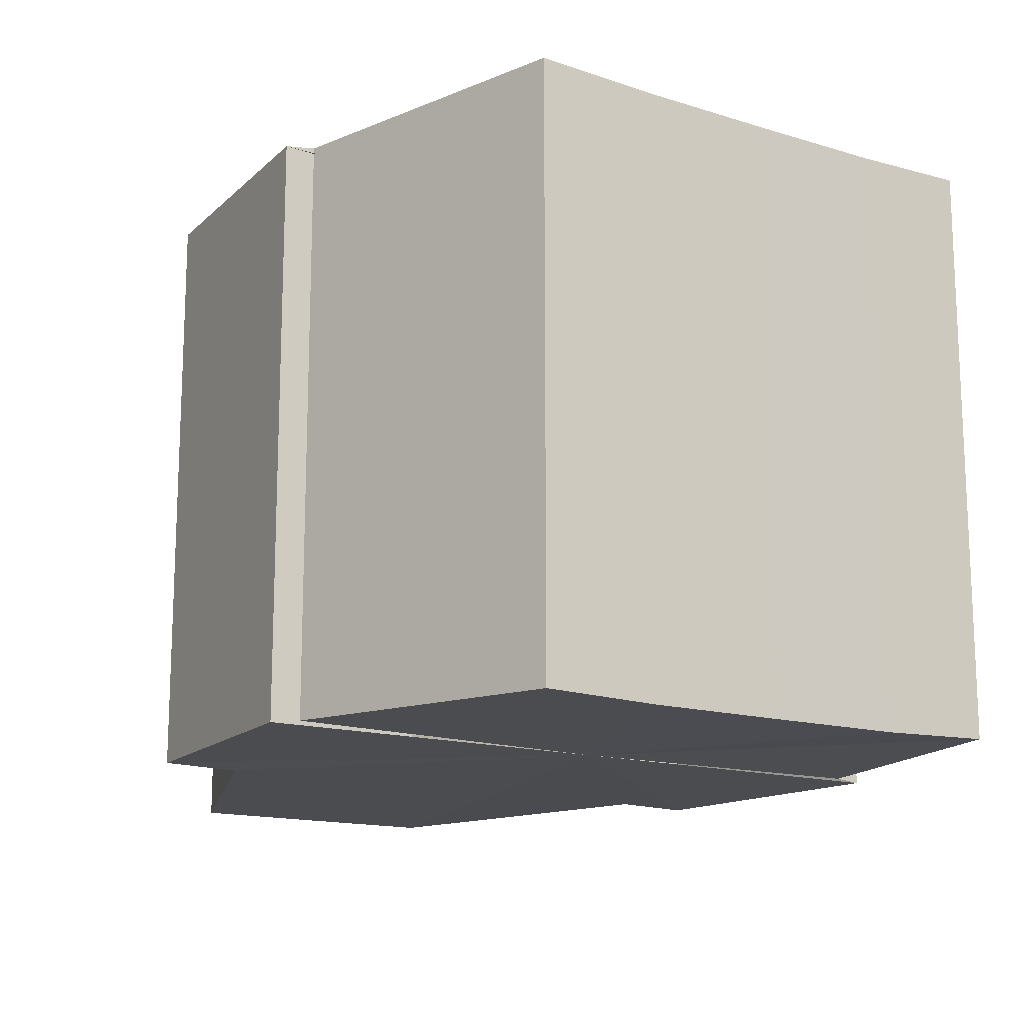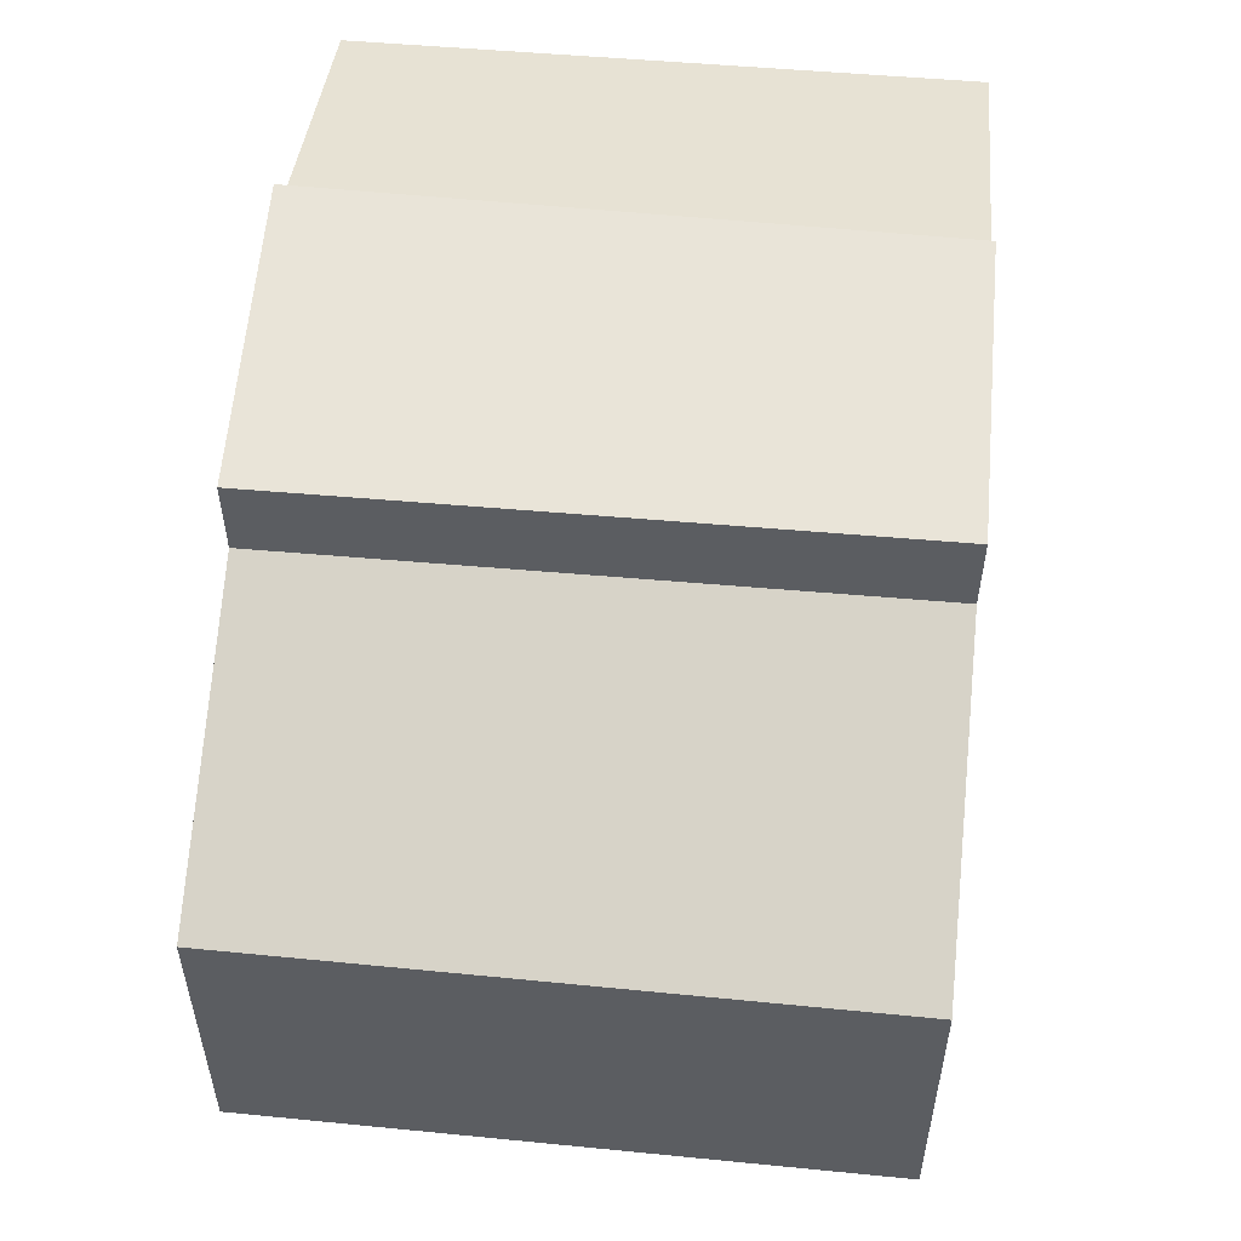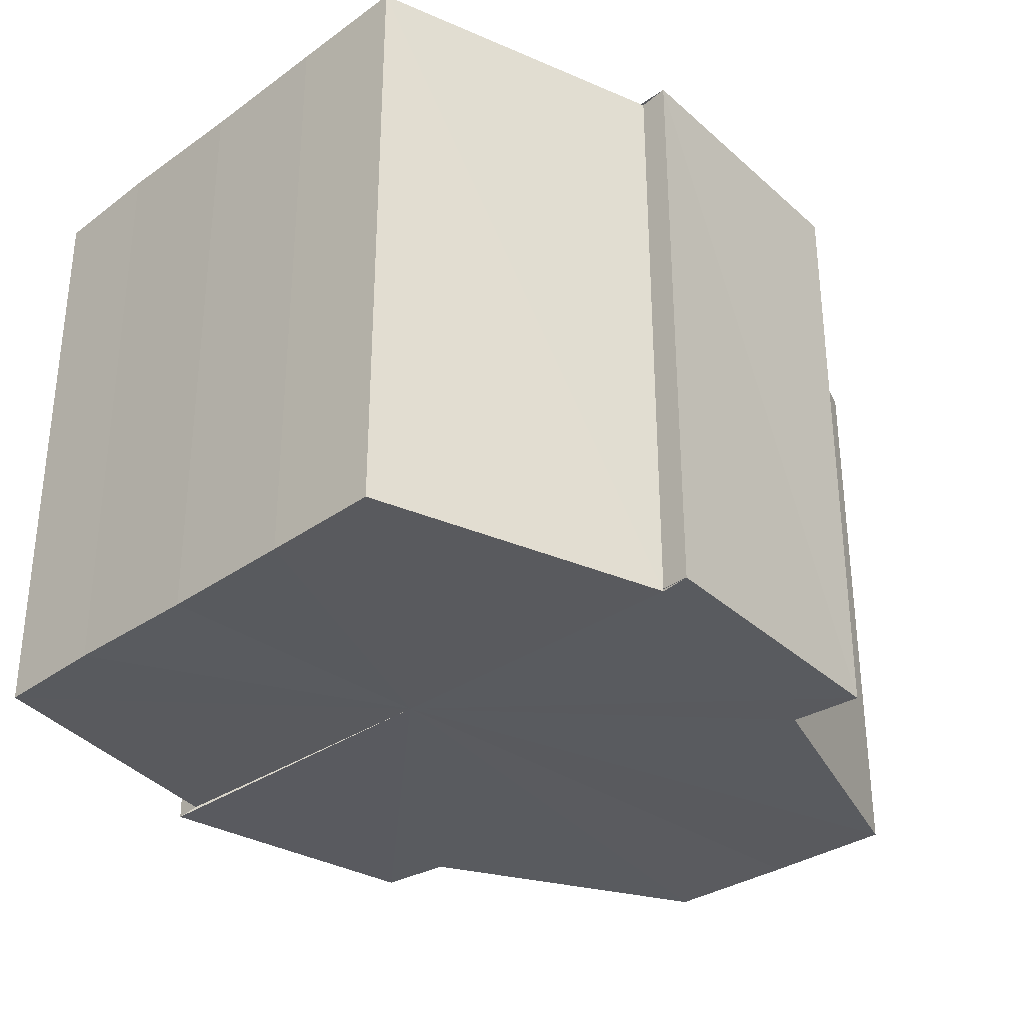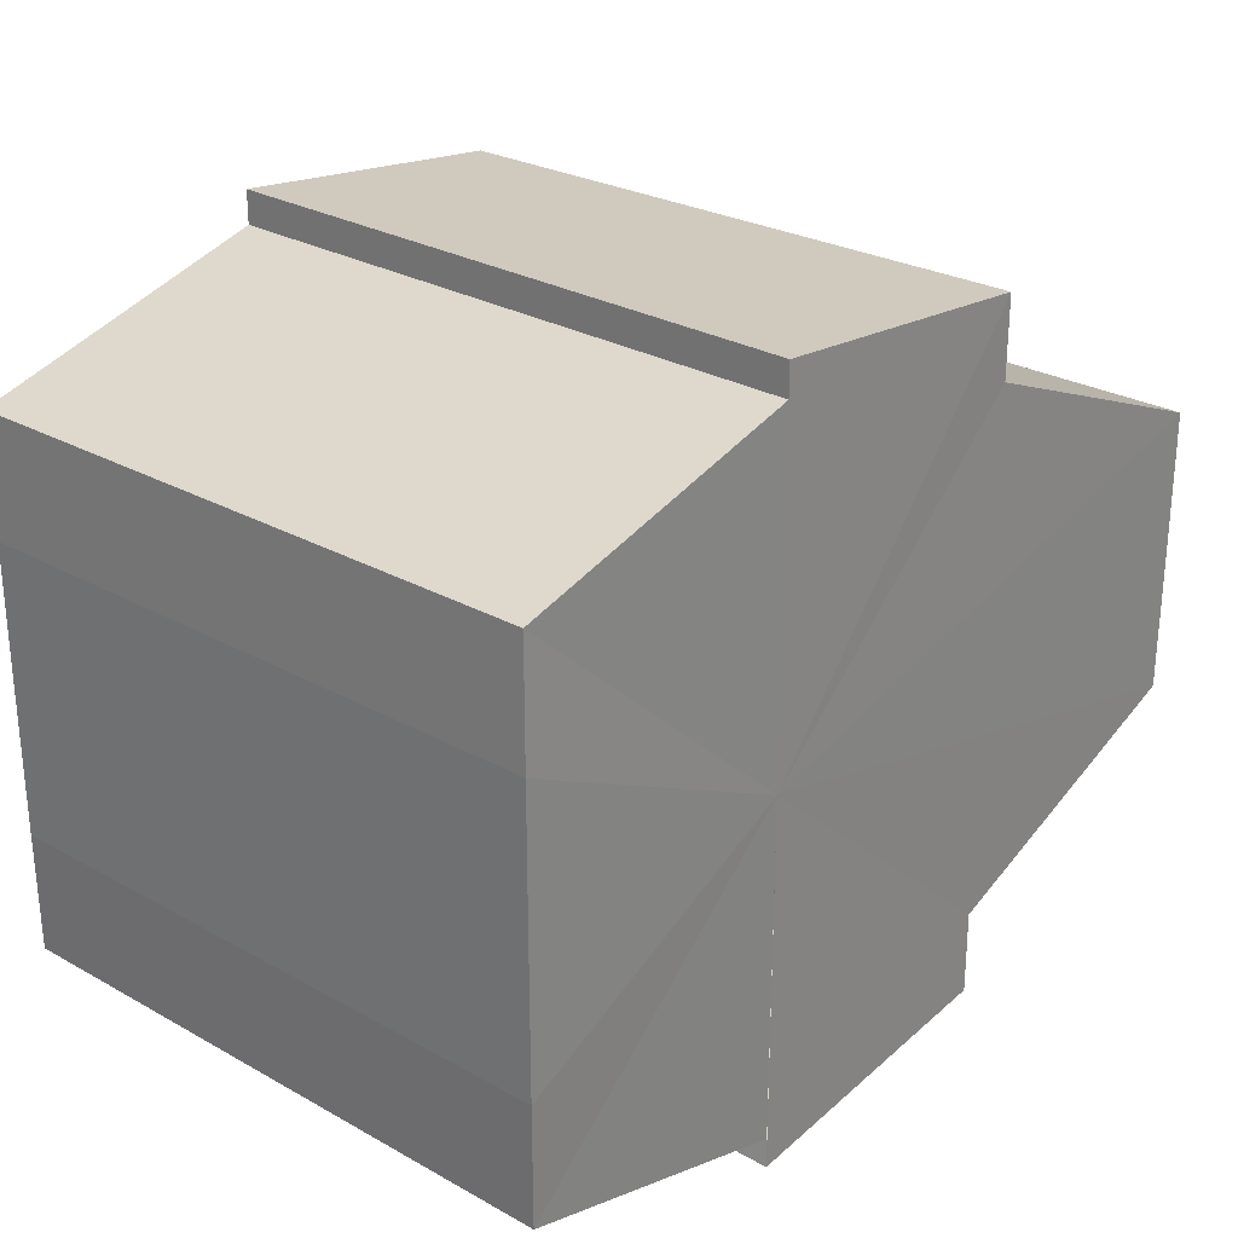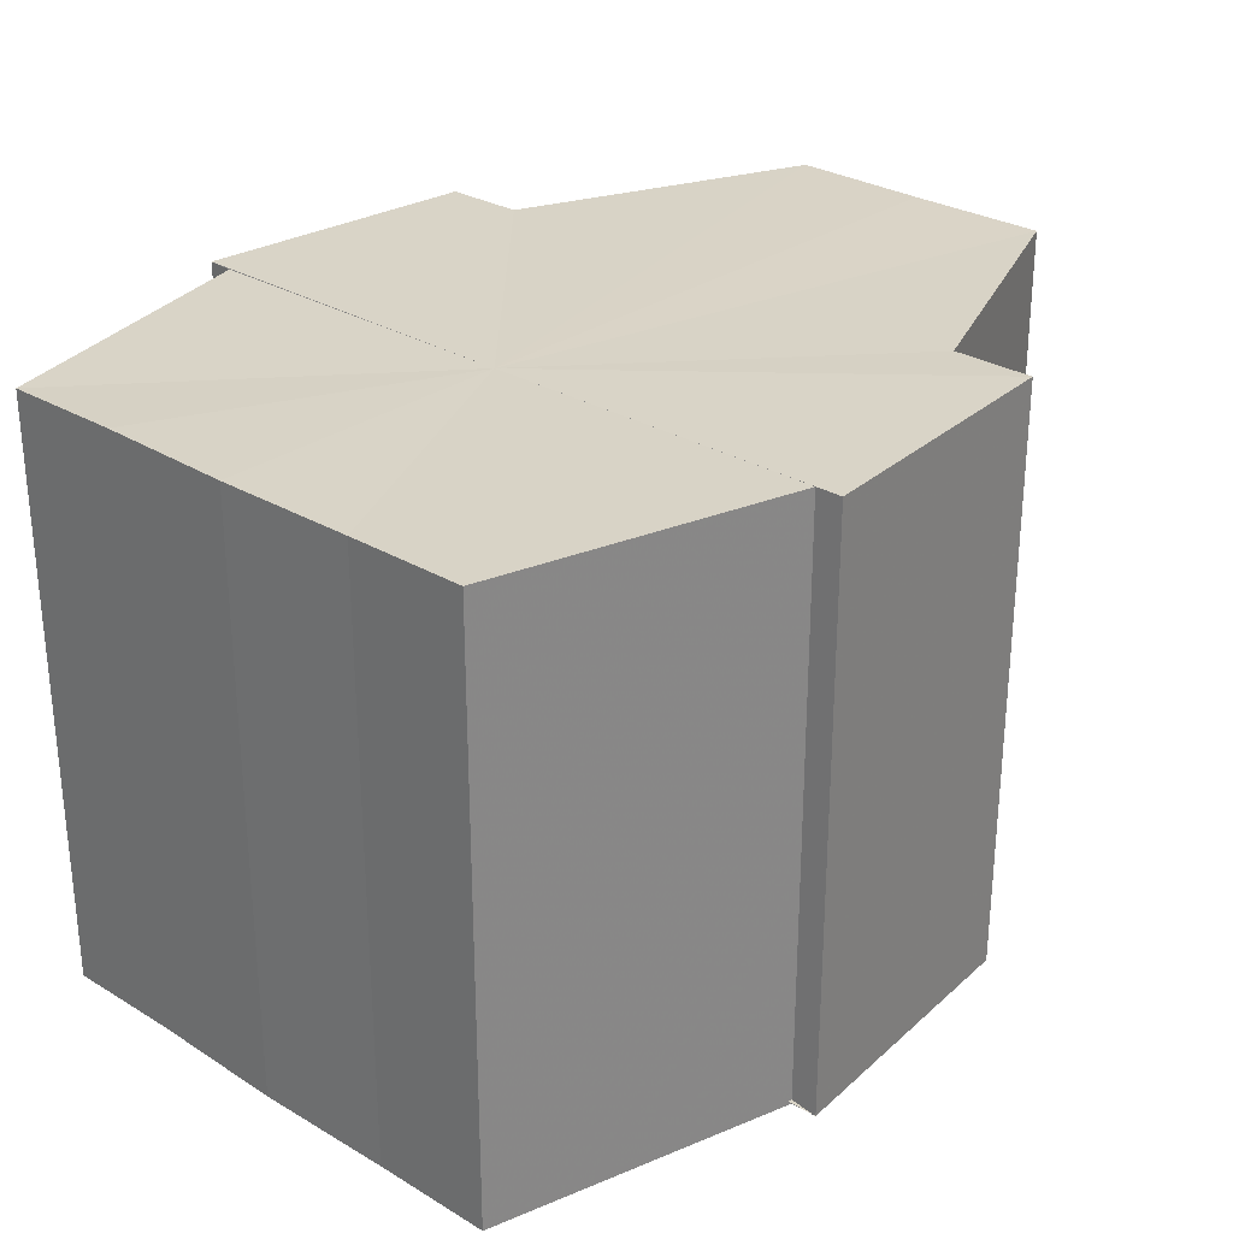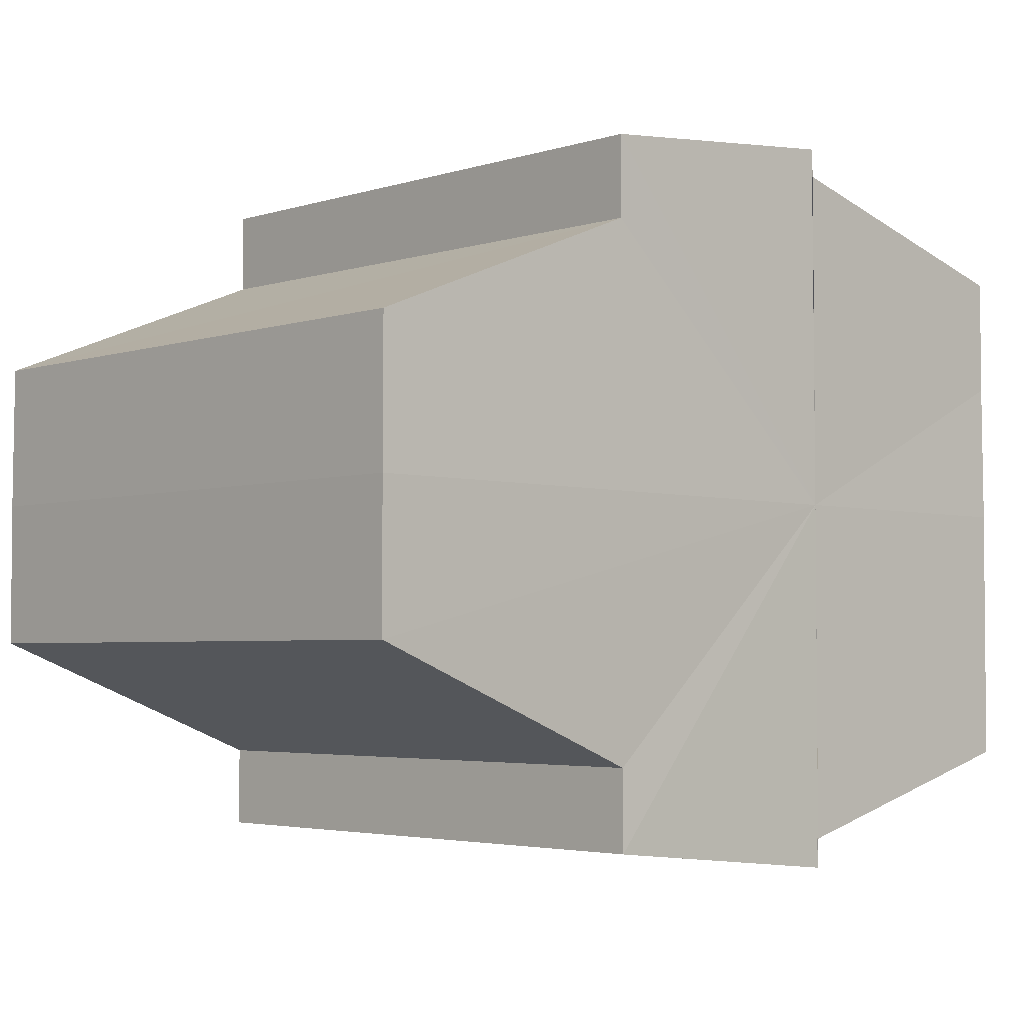
<metadata>
{"format":"obj","ext":"obj","renderer":"f3d","projection":"perspective","resolution":1024,"background":"white","views":[{"elev":-14.9,"azim":56.1,"up":"+Y"},{"elev":54.2,"azim":-84.5,"up":"+Z"},{"elev":-32.1,"azim":134.8,"up":"+Y"},{"elev":26.9,"azim":131.1,"up":"+Z"},{"elev":28.2,"azim":132.5,"up":"+Y"},{"elev":-3.7,"azim":-43.7,"up":"+Z"}]}
</metadata>
<code>
o 9546
v 2250 1879 19.91
v 2250 1879 19.91
v 2250 1879 19.91
v 2250 1879 19.9
v 2250 1879 19.91
v 2250 1879 19.9
v 2250 1879 19.9
v 2250 1879 19.92
v 2250 1879 19.92
v 2250 1879 19.92
v 2250 1879 19.92
v 2250 1879 19.92
v 2250 1879 19.92
v 2250 1879 19.92
v 2250 1879 19.92
v 2250 1879 19.92
v 2250 1879 19.92
v 2250 1879 19.91
v 2250 1879 19.91
v 2250 1879 19.91
v 2250 1879 19.91
v 2250 1879 19.9
v 2250 1879 19.9
v 2250 1879 19.9
v 2250 1879 19.9
v 2250 1879 19.91
v 2250 1879 19.9
v 2250 1879 19.9
v 2250 1879 19.9
v 2250 1879 19.9
v 2250 1879 19.9
v 2250 1879 19.9
v 2250 1879 19.91
v 2250 1879 19.91
v 2250 1879 19.92
v 2250 1879 19.92
v 2250 1879 19.92
v 2250 1879 19.93
v 2250 1879 19.92
v 2250 1879 19.93
v 2250 1879 19.92
v 2250 1879 19.93
v 2250 1879 19.92
v 2250 1879 19.93
v 2250 1879 19.92
v 2250 1879 19.93
v 2250 1879 19.92
v 2250 1879 19.92
v 2250 1879 19.92
v 2250 1879 19.92
v 2250 1879 19.91
v 2250 1879 19.92
v 2250 1879 19.91
v 2250 1879 19.91
v 2250 1879 19.9
v 2250 1879 19.91
v 2250 1879 19.9
v 2250 1879 19.9
v 2250 1879 19.91
v 2250 1879 19.92
v 2250 1879 19.92
v 2250 1879 19.92
v 2250 1879 19.91
v 2250 1879 19.91
v 2250 1879 19.9
v 2250 1879 19.9
v 2250 1879 19.9
v 2250 1879 19.92
v 2250 1879 19.92
v 2250 1879 19.92
v 2250 1879 19.91
v 2250 1879 19.91
v 2250 1879 19.9
v 2250 1879 19.9
v 2250 1879 19.9
v 2250 1879 19.9
v 2250 1879 19.9
v 2250 1879 19.9
v 2250 1879 19.9
v 2250 1879 19.9
v 2250 1879 19.9
v 2250 1879 19.91
v 2250 1879 19.9
v 2250 1879 19.91
v 2250 1879 19.91
v 2250 1879 19.92
v 2250 1879 19.91
v 2250 1879 19.92
v 2250 1879 19.92
v 2250 1879 19.92
v 2250 1879 19.92
v 2250 1879 19.9
v 2250 1879 19.9
v 2250 1879 19.91
v 2250 1879 19.91
v 2250 1879 19.92
v 2250 1879 19.92
v 2250 1879 19.92
f 1 2 3
f 2 4 5
f 4 6 7
f 8 1 9
f 10 8 11
f 12 10 13
f 13 14 15
f 15 16 17
f 17 18 19
f 19 20 21
f 21 22 23
f 23 24 25
f 26 24 27
f 26 28 24
f 29 28 30
f 31 32 29
f 26 27 33
f 26 33 34
f 26 34 35
f 26 35 36
f 26 36 37
f 38 37 39
f 40 41 38
f 26 37 42
f 43 42 44
f 45 46 43
f 47 45 48
f 49 50 47
f 51 52 49
f 53 54 51
f 55 56 53
f 57 58 55
f 59 44 60
f 59 60 61
f 59 61 62
f 59 62 63
f 59 63 64
f 59 64 65
f 59 65 66
f 59 66 67
f 59 68 69
f 59 70 68
f 59 71 70
f 59 72 71
f 59 73 72
f 59 74 73
f 75 76 77
f 78 76 79
f 80 81 79
f 81 82 83
f 82 84 85
f 84 86 87
f 86 88 89
f 88 90 91
f 26 92 93
f 26 94 92
f 26 95 94
f 26 96 95
f 26 97 96
f 26 98 97

</code>
